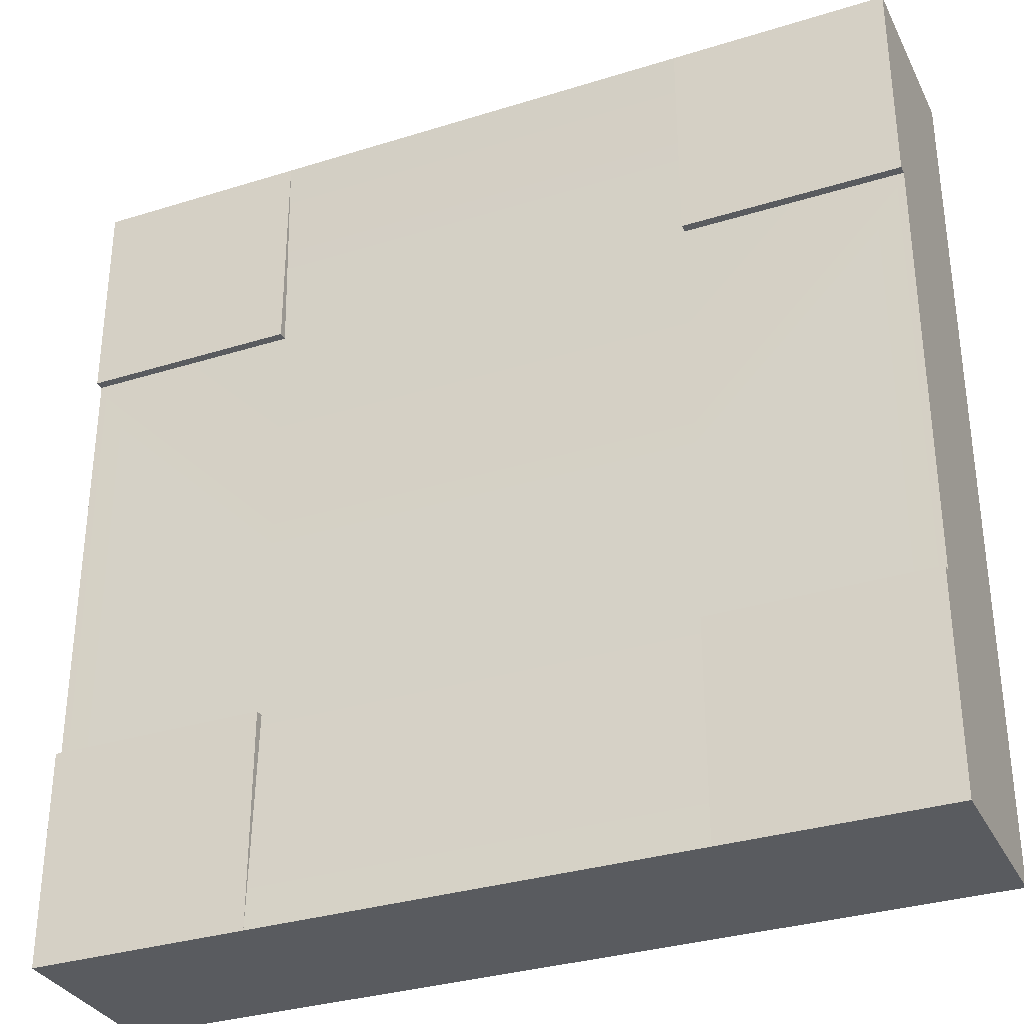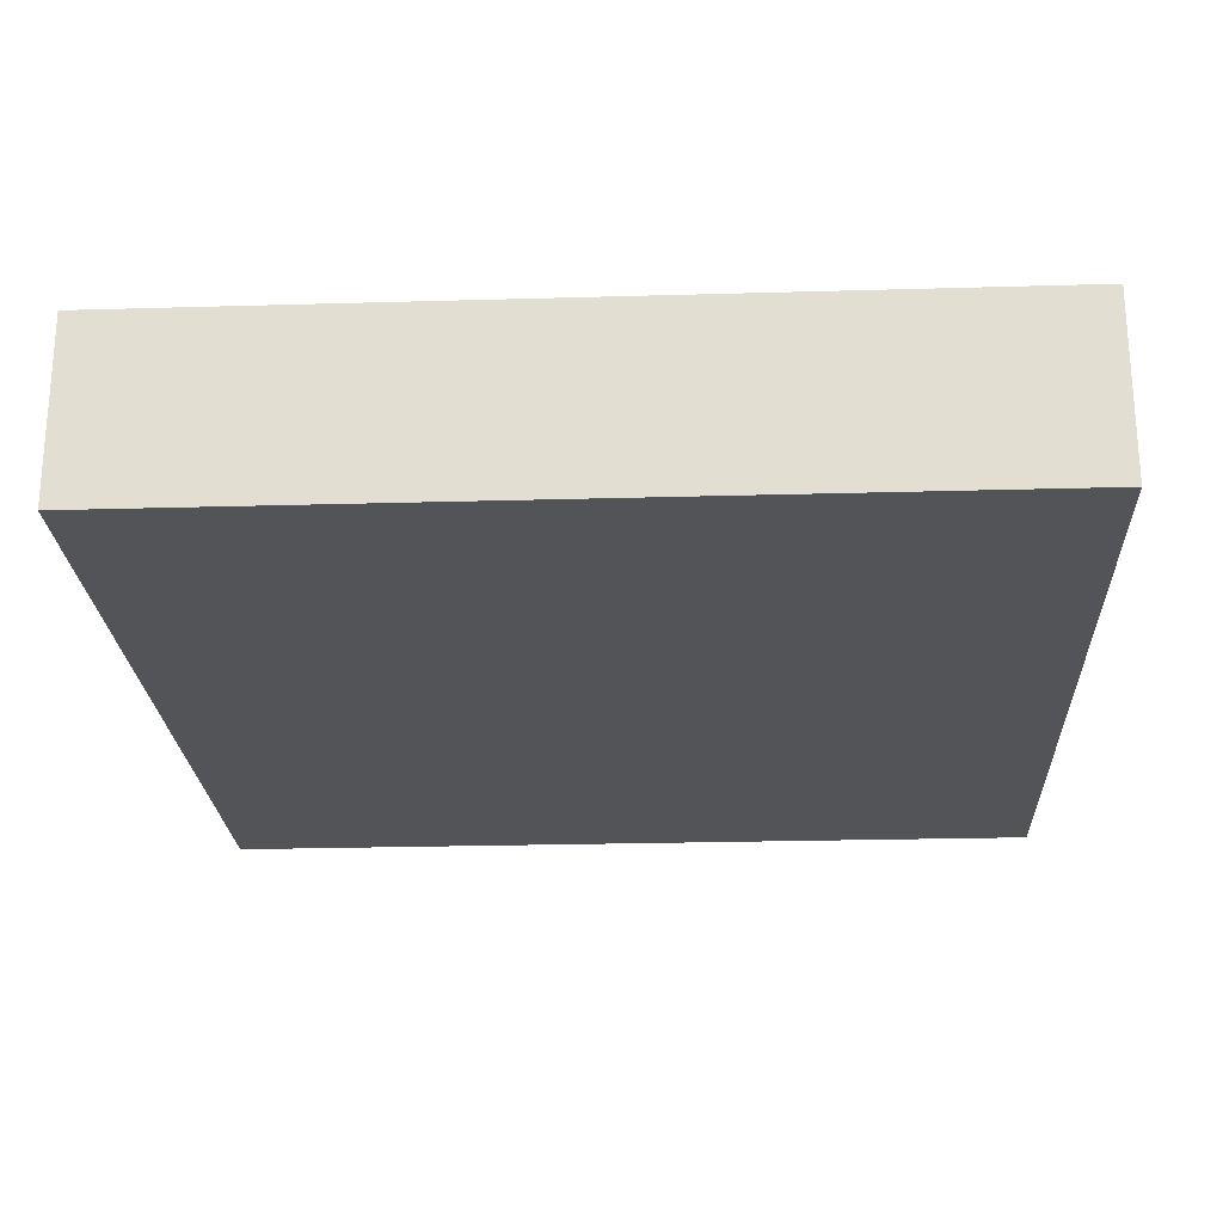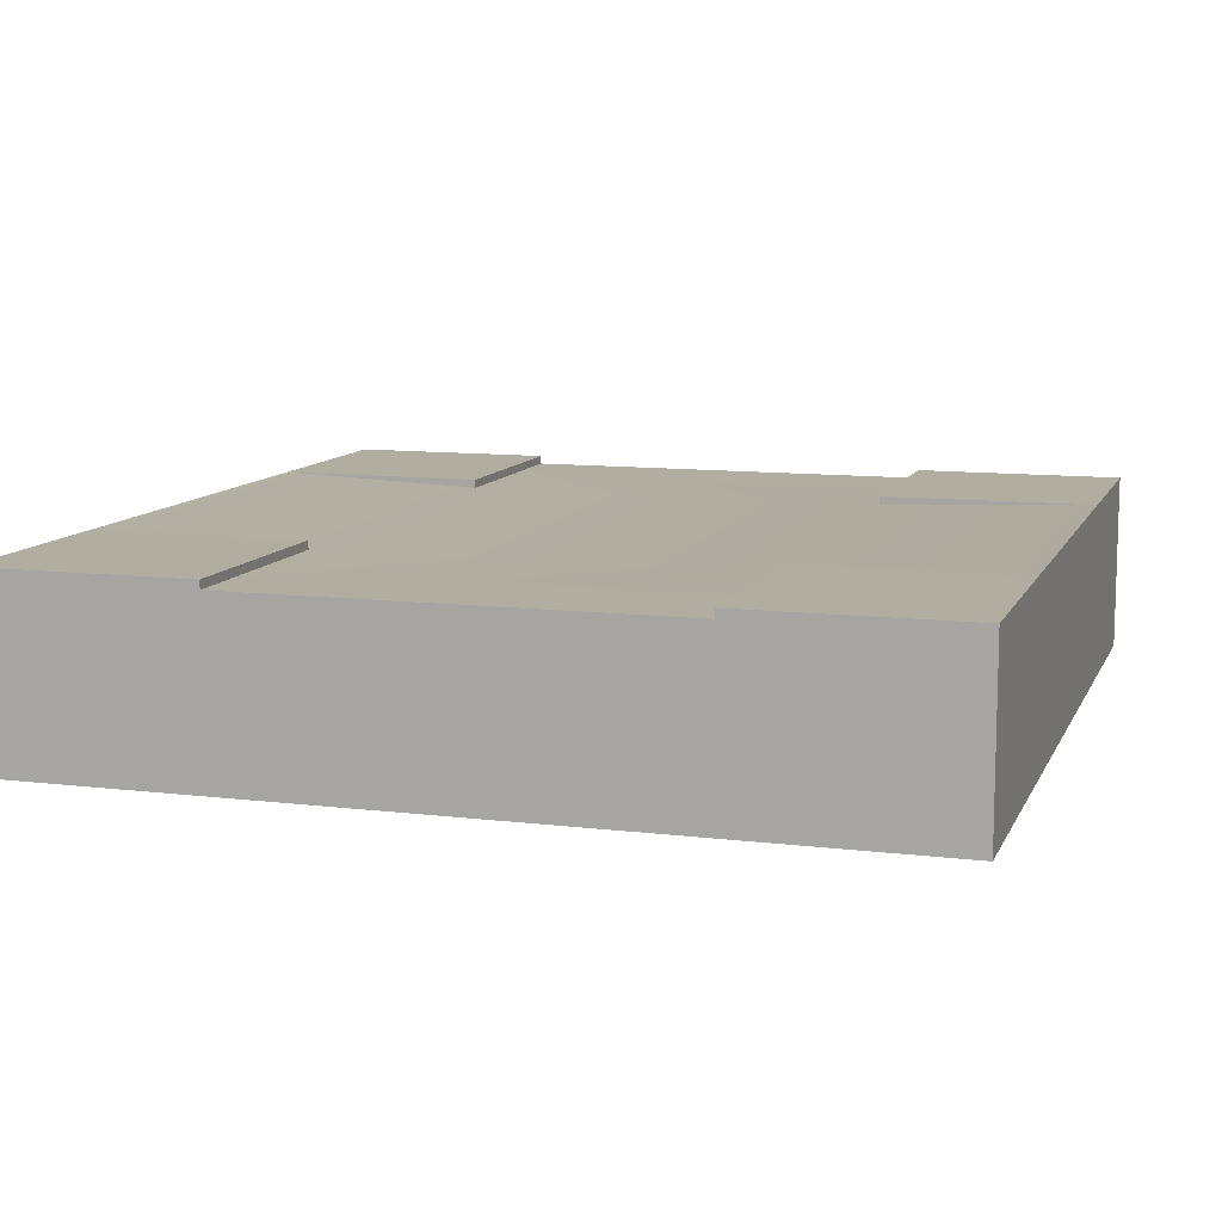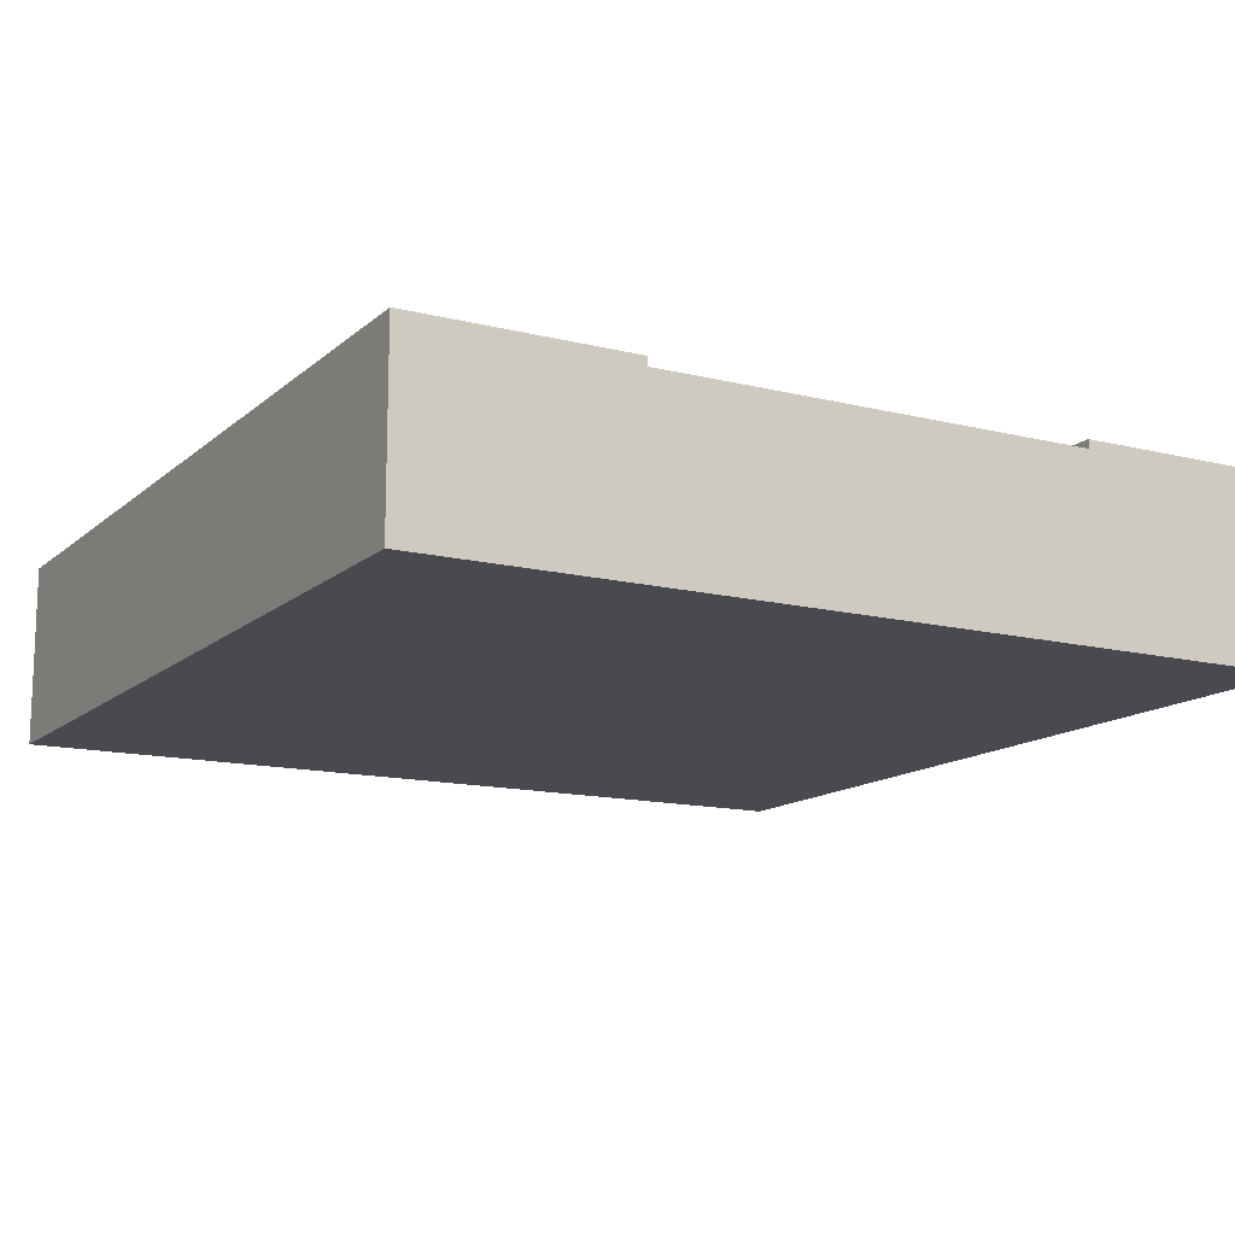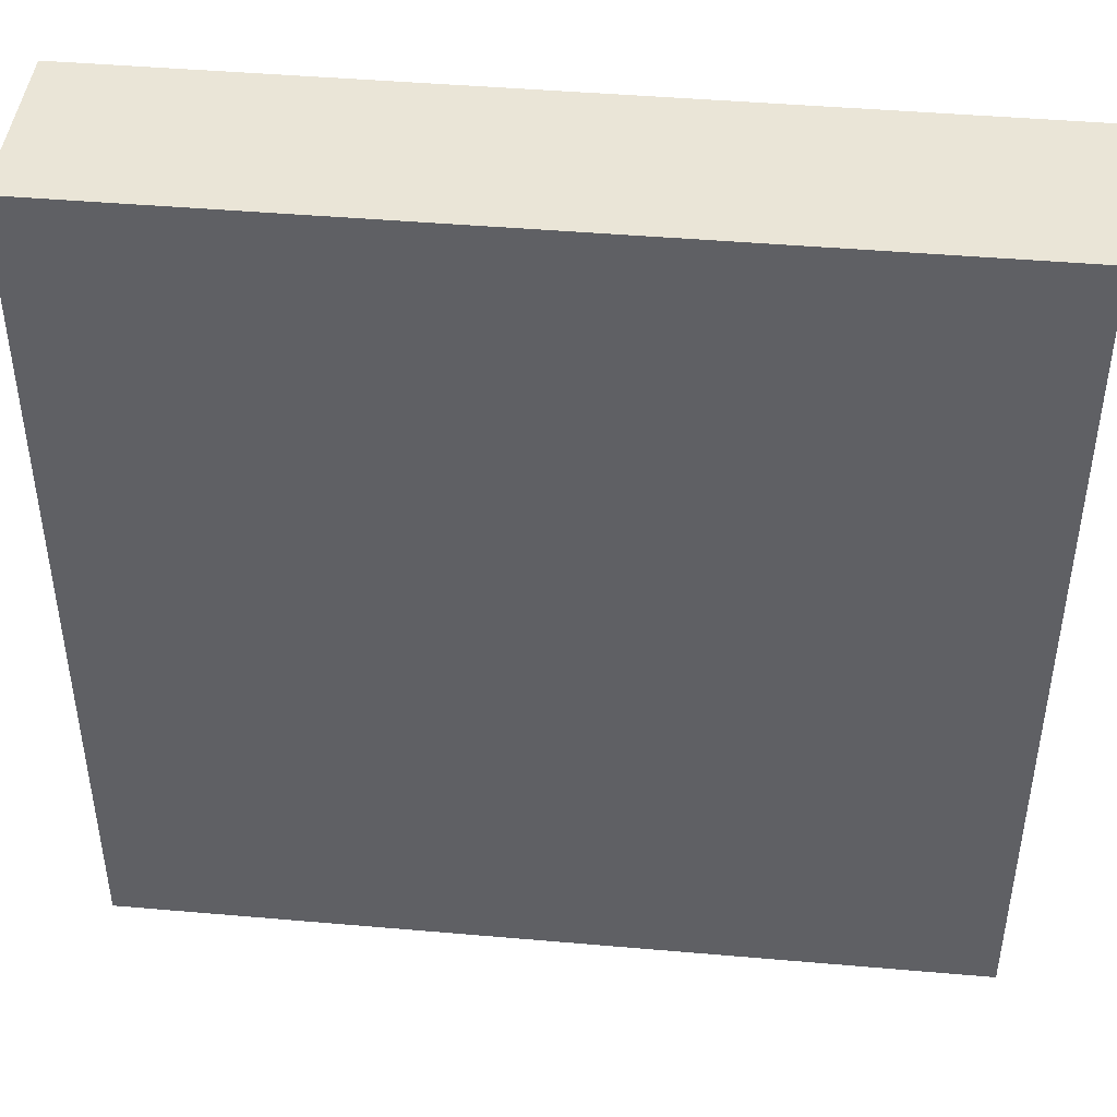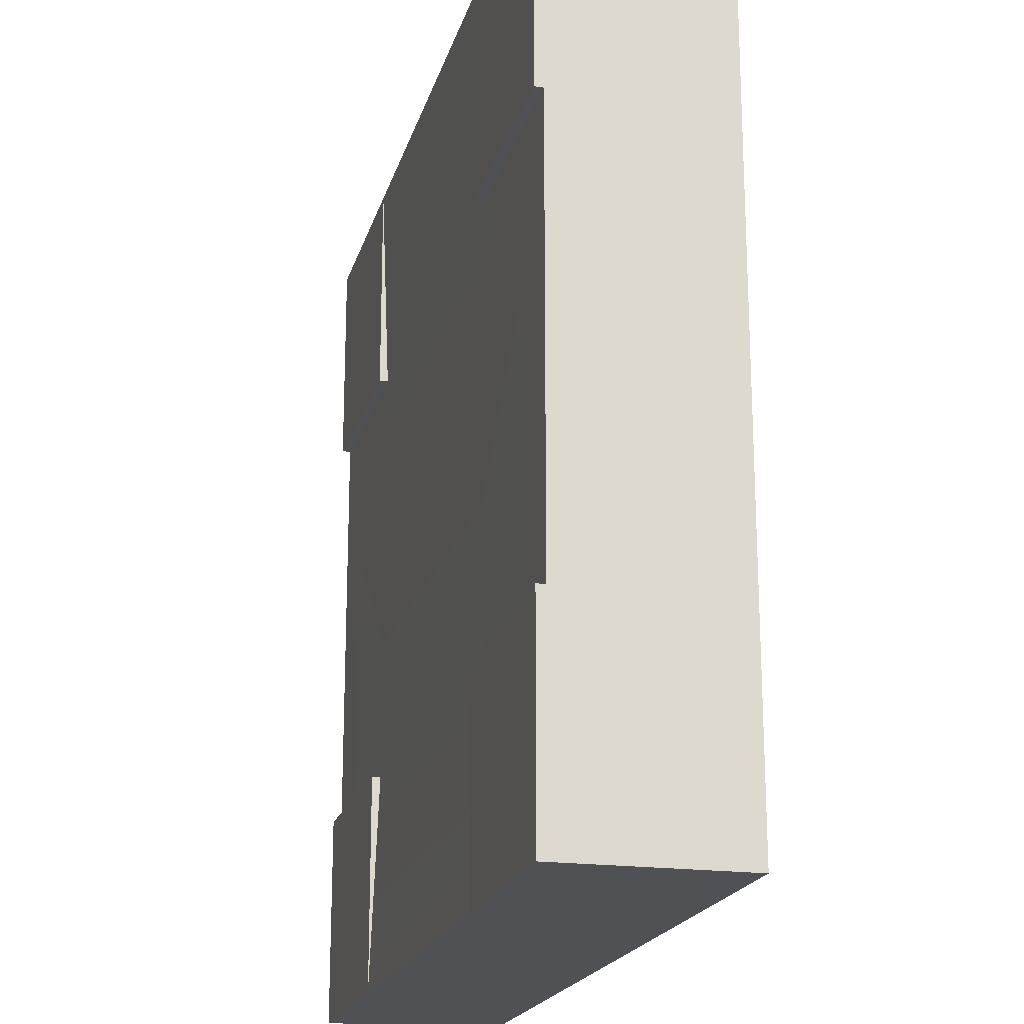
<metadata>
{"format":"obj","ext":"obj","renderer":"f3d","projection":"perspective","resolution":1024,"background":"white","views":[{"elev":-32.7,"azim":-156.6,"up":"+Z"},{"elev":-23.4,"azim":-177.2,"up":"+Y"},{"elev":10.5,"azim":107.1,"up":"+Y"},{"elev":-13.5,"azim":60.7,"up":"+Y"},{"elev":44.3,"azim":5.8,"up":"+Z"},{"elev":-19.7,"azim":-104.2,"up":"+Z"}]}
</metadata>
<code>
o roadTile_279
v 0 5.04 0
v 0 0 0
v 24 0 -0
v 24 5.04 0
v 18 5.04 0
v 6 5.04 0
v 0 1e-06 -24
v 0 5.04 -6
v 0 4.8 -6
v 0 2.4 -6
v 0 2.4 -18
v 0 4.8 -18
v 0 5.04 -18
v 0 5.04 -24
v 24 1e-06 -24
v 24 5.04 -24
v 6 5.04 -24
v 18 5.04 -24
v 24 4.8 -18
v 24 2.4 -18
v 24 2.4 -6
v 24 4.8 -6
v 24 5.04 -6
v 24 5.04 -18
v 18 4.8 -18
v 6 4.8 -18
v 6 4.8 -6
v 18 4.8 -6
v 18 5.04 -18
v 6 5.04 -18
v 6 5.04 -6
v 18 5.04 -6
f 5 6 2
f 7 2 11
f 2 15 3
f 17 18 15
f 21 3 15
f 18 26 25
f 18 25 29
f 24 25 19
f 18 24 16
f 26 17 30
f 30 14 13
f 26 13 12
f 31 9 8
f 6 8 1
f 6 27 31
f 28 6 5
f 28 5 32
f 32 4 23
f 28 23 22
f 6 1 2
f 2 3 5
f 3 4 5
f 2 1 10
f 1 8 9
f 9 10 1
f 13 14 12
f 14 7 11
f 12 14 11
f 2 10 11
f 2 7 15
f 18 16 15
f 15 7 17
f 7 14 17
f 24 19 16
f 19 20 16
f 21 22 4
f 22 23 4
f 15 16 20
f 21 4 3
f 15 20 21
f 18 17 26
f 24 29 25
f 18 29 24
f 30 17 14
f 26 30 13
f 31 27 9
f 6 31 8
f 28 27 6
f 32 5 4
f 28 32 23
f 21 19 22
f 26 9 27
f 11 9 12
f 21 20 19
f 19 25 22
f 25 26 28
f 22 25 28
f 26 12 9
f 27 28 26
f 11 10 9

</code>
